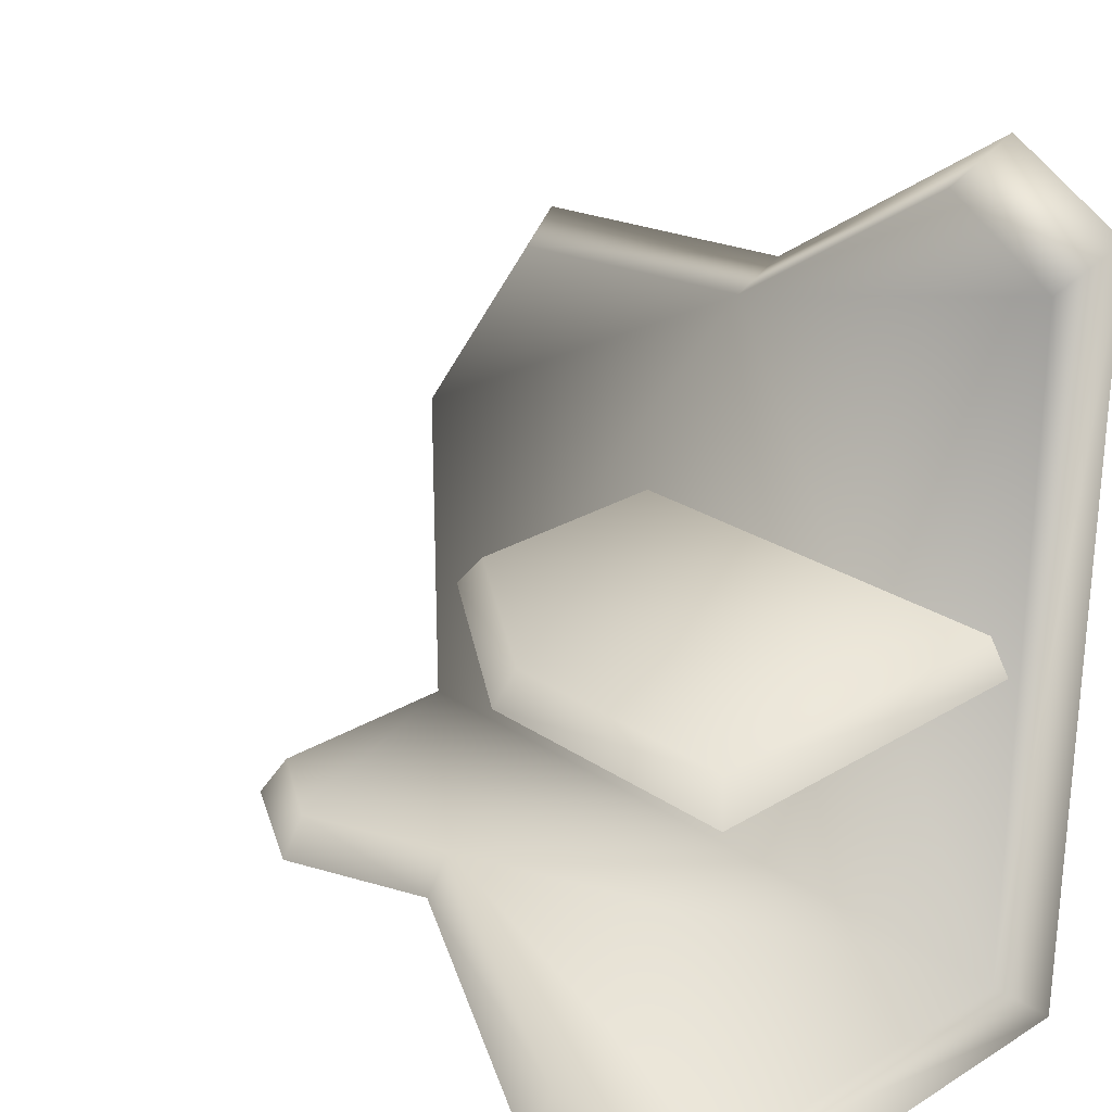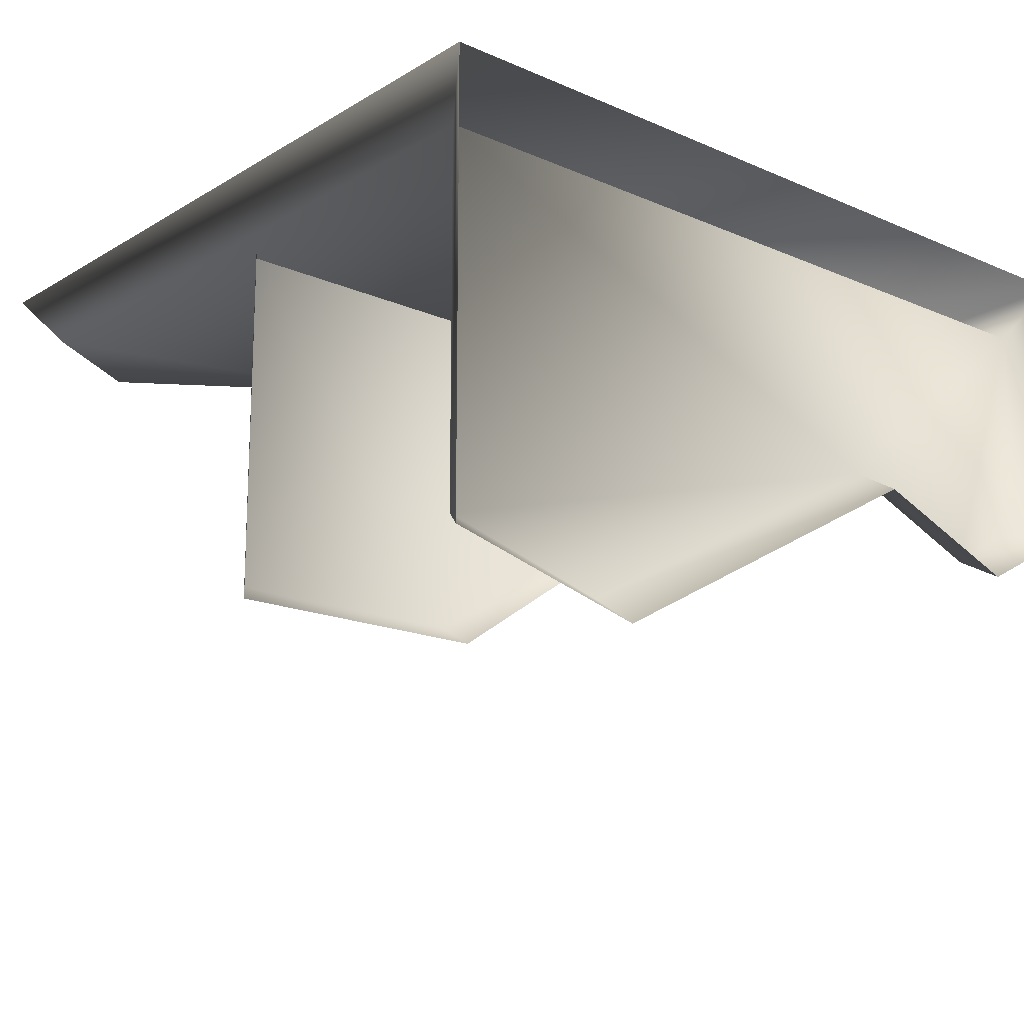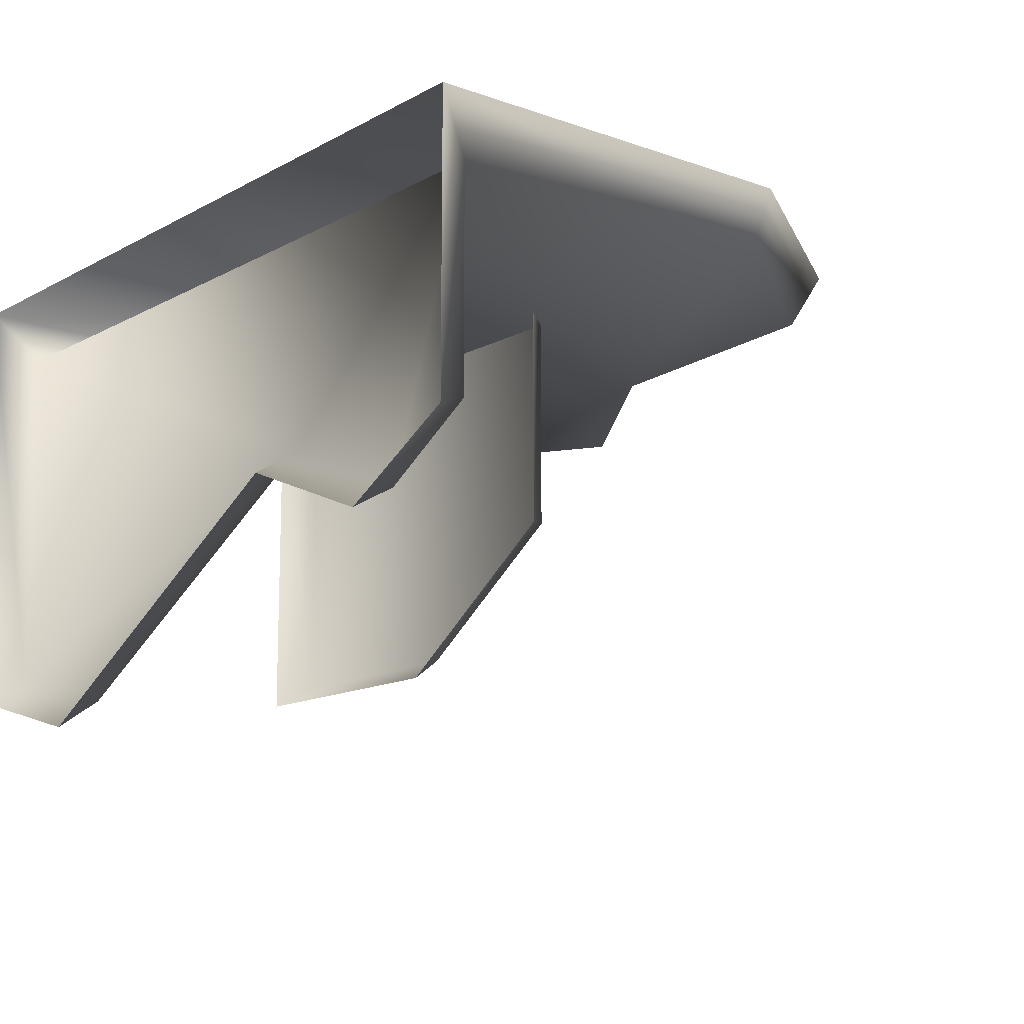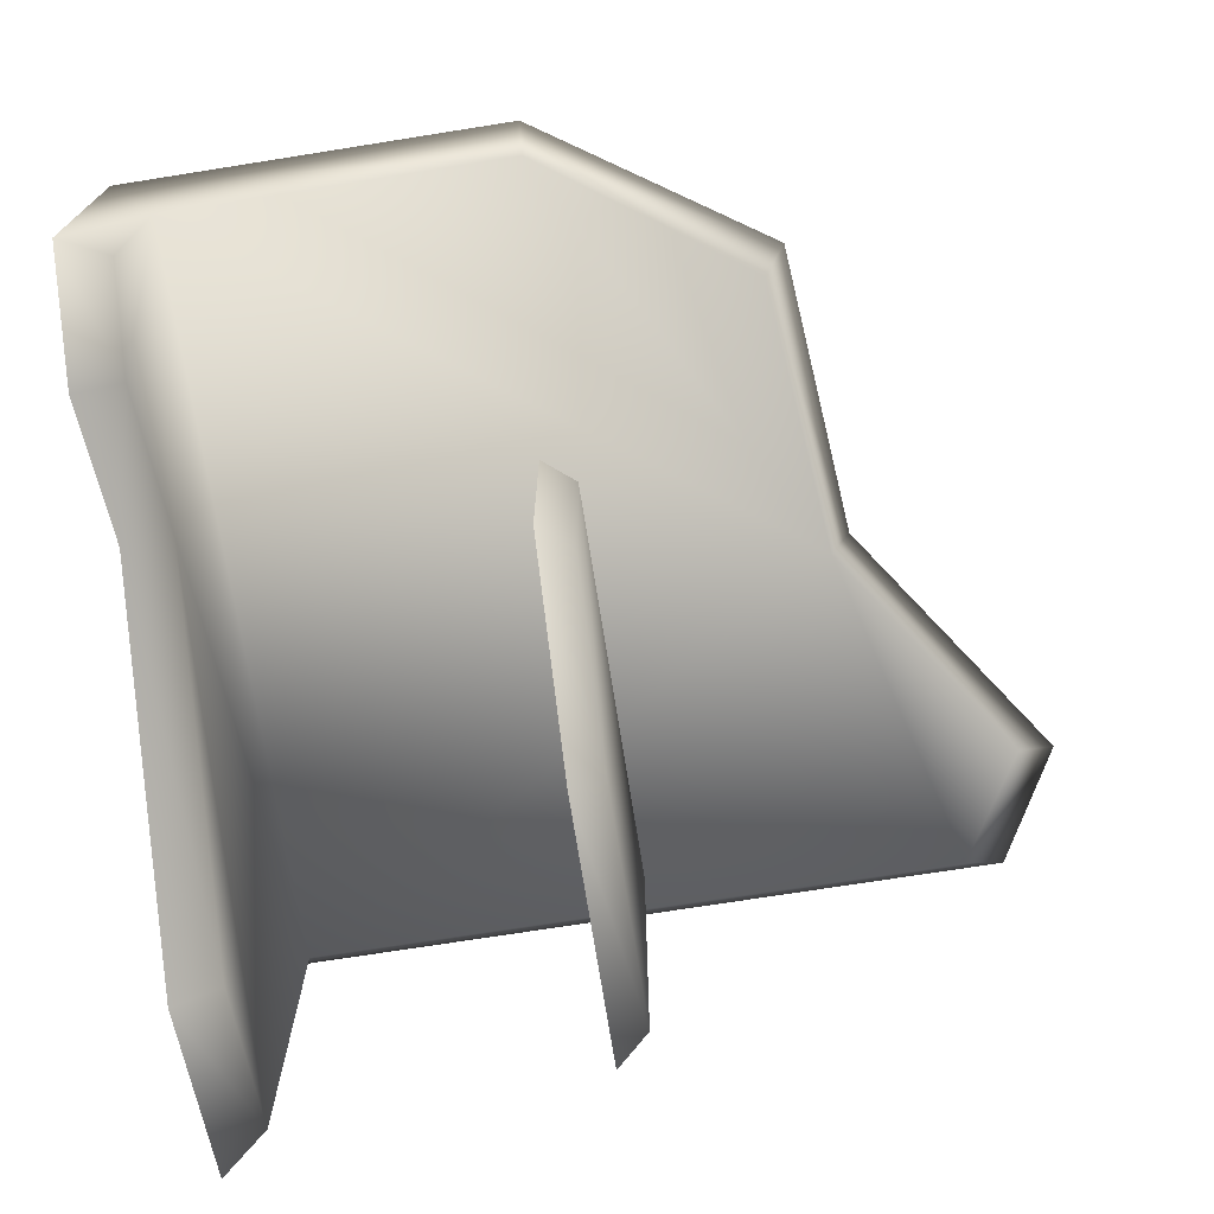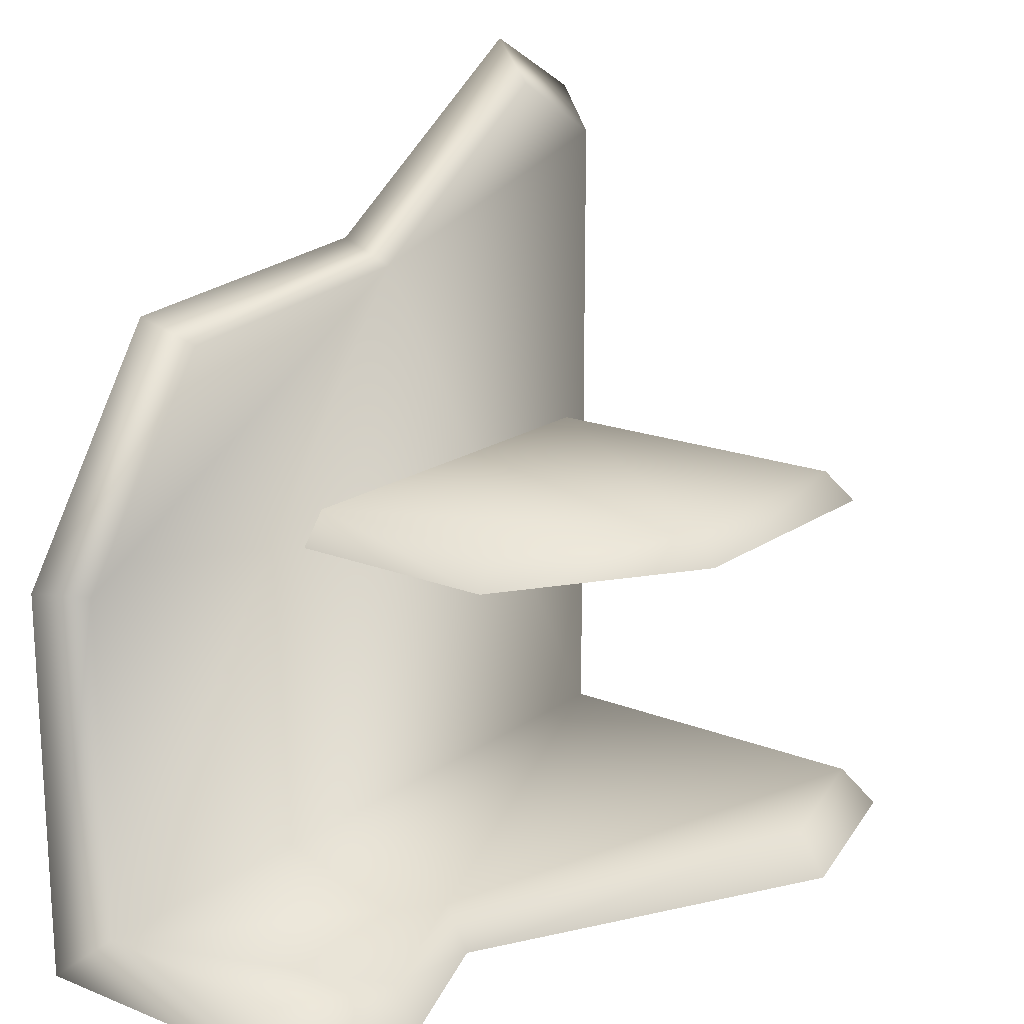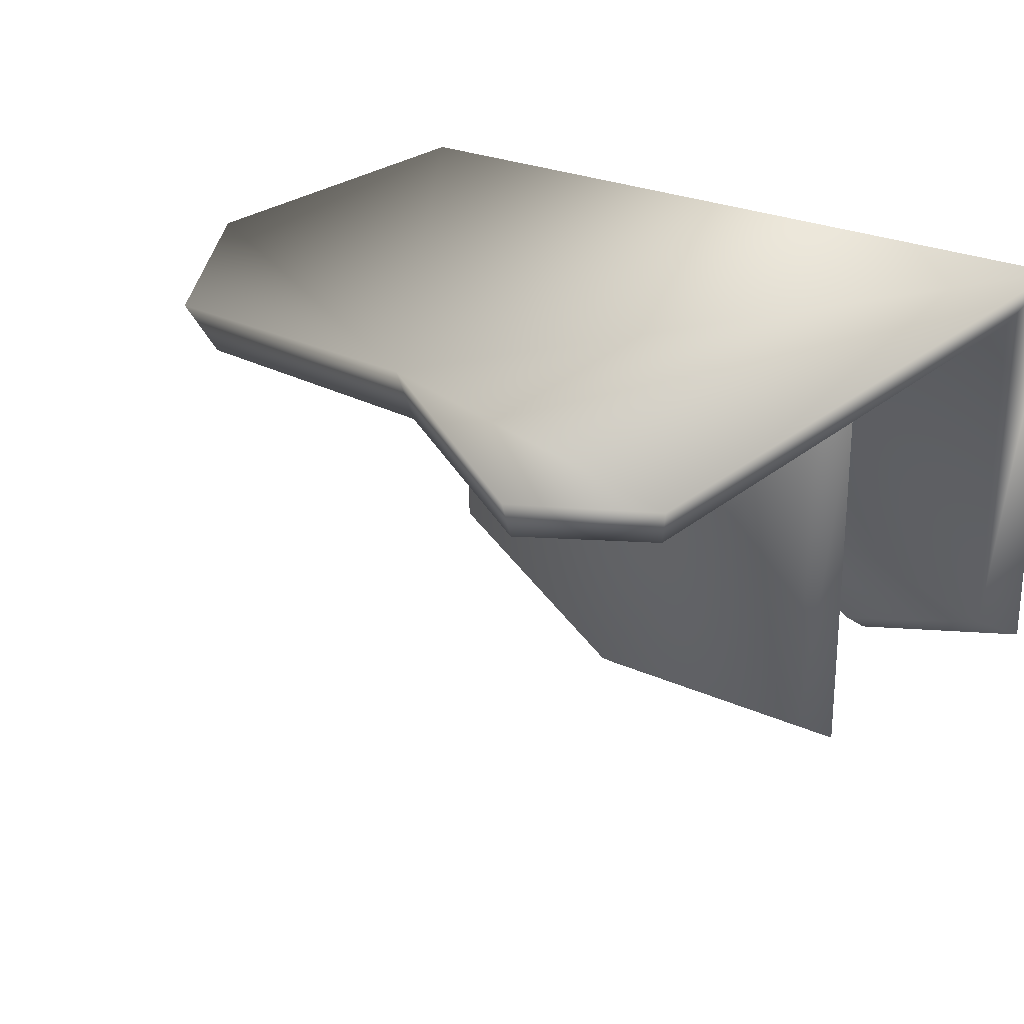
<metadata>
{"format":"obj","ext":"obj","renderer":"f3d","projection":"perspective","resolution":1024,"background":"white","views":[{"elev":26.2,"azim":-133.6,"up":"+Y"},{"elev":-17.6,"azim":-40.6,"up":"+Z"},{"elev":-13.0,"azim":50.8,"up":"+Z"},{"elev":-72.2,"azim":99.0,"up":"+Z"},{"elev":18.4,"azim":127.3,"up":"+Y"},{"elev":24.7,"azim":-143.6,"up":"+Z"}]}
</metadata>
<code>
g febg_factory_001_building_piece_04
v 0.2478 1.41 0.6734
v 0.3463 1.291 -0.1248
v 0.3463 1.291 0.6735
v 0.2478 1.41 -0.09725
v -0.3878 1.41 -0.5339
v -1.249 1.41 0.6734
v -0.364 1.291 -0.6144
v -1.249 1.41 -0.5382
v -1.327 1.291 0.6735
v -1.327 1.291 -0.6187
v -0.1388 2.316 0.8701
v -1.472 2.71 0.8569
v -1.047 2.941 0.8569
v -1.472 7.164e-05 0.8569
v 1.472 7.164e-05 0.8569
v 1.472 1.405 0.8569
v 0.9217 2.229 0.8569
v -1.368 0.1579 0.6732
v -1.368 0.1579 -0.6011
v -1.472 7.164e-05 -0.6919
v -0.7786 7.164e-05 -0.8697
v -0.7838 0.1579 -0.761
v 0.4856 7.164e-05 -0.1705
v 0.4765 0.1579 -0.07484
v 1.38 0.1579 0.6732
v 1.027 0.1579 -0.2963
v 1.035 7.164e-05 -0.3848
v 1.472 7.164e-05 -0.1489
v 1.38 0.1579 -0.08699
v 1.472 7.164e-05 0.8569
v 1.38 1.405 0.6732
v 1.472 1.405 0.8569
v 0.9217 2.229 0.8569
v -0.1459 2.235 0.6732
v 0.8534 2.143 0.6732
v -0.1388 2.316 0.8701
v -1.368 2.56 0.6738
v -0.9706 2.795 0.6732
v -1.047 2.941 0.8569
g febg_factory_001_building_piece_04_0
f 3 2 1
f 2 4 1
f 4 5 1
f 5 4 2
f 1 5 6
f 7 5 2
f 5 8 6
f 8 5 7
f 6 8 9
f 10 8 7
f 8 10 9
f 13 12 11
f 12 14 11
f 11 14 15
f 11 15 16
f 17 11 16
f 18 14 12
f 18 19 14
f 19 20 14
f 20 19 21
f 19 22 21
f 21 22 23
f 22 19 24
f 22 24 23
f 24 19 18
f 25 24 18
f 24 26 23
f 26 24 25
f 26 27 23
f 28 27 26
f 29 28 26
f 29 26 25
f 28 29 25
f 30 28 25
f 30 25 31
f 32 30 31
f 32 31 33
f 34 25 18
f 31 25 34
f 31 35 33
f 35 31 34
f 33 35 36
f 35 34 36
f 37 34 18
f 37 18 12
f 34 38 36
f 38 34 37
f 37 12 38
f 38 39 36
f 12 39 38

</code>
